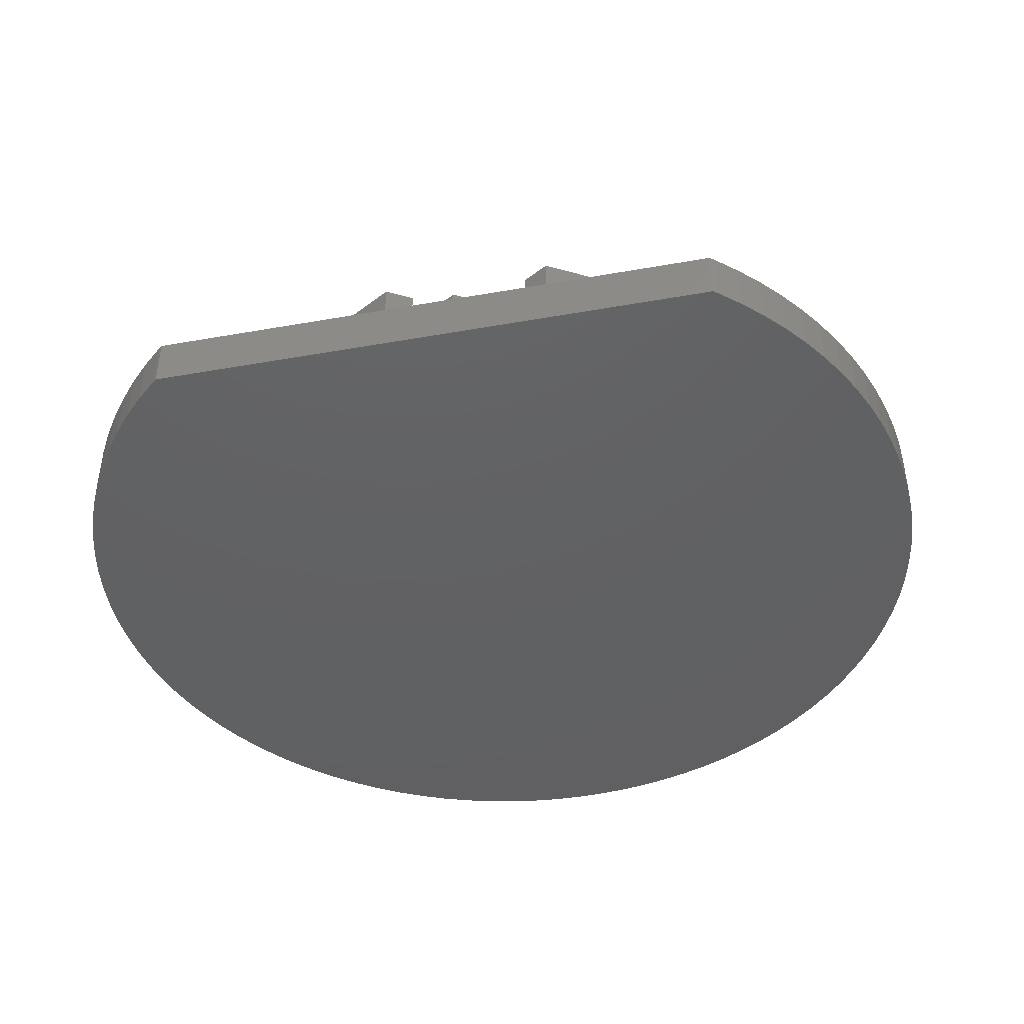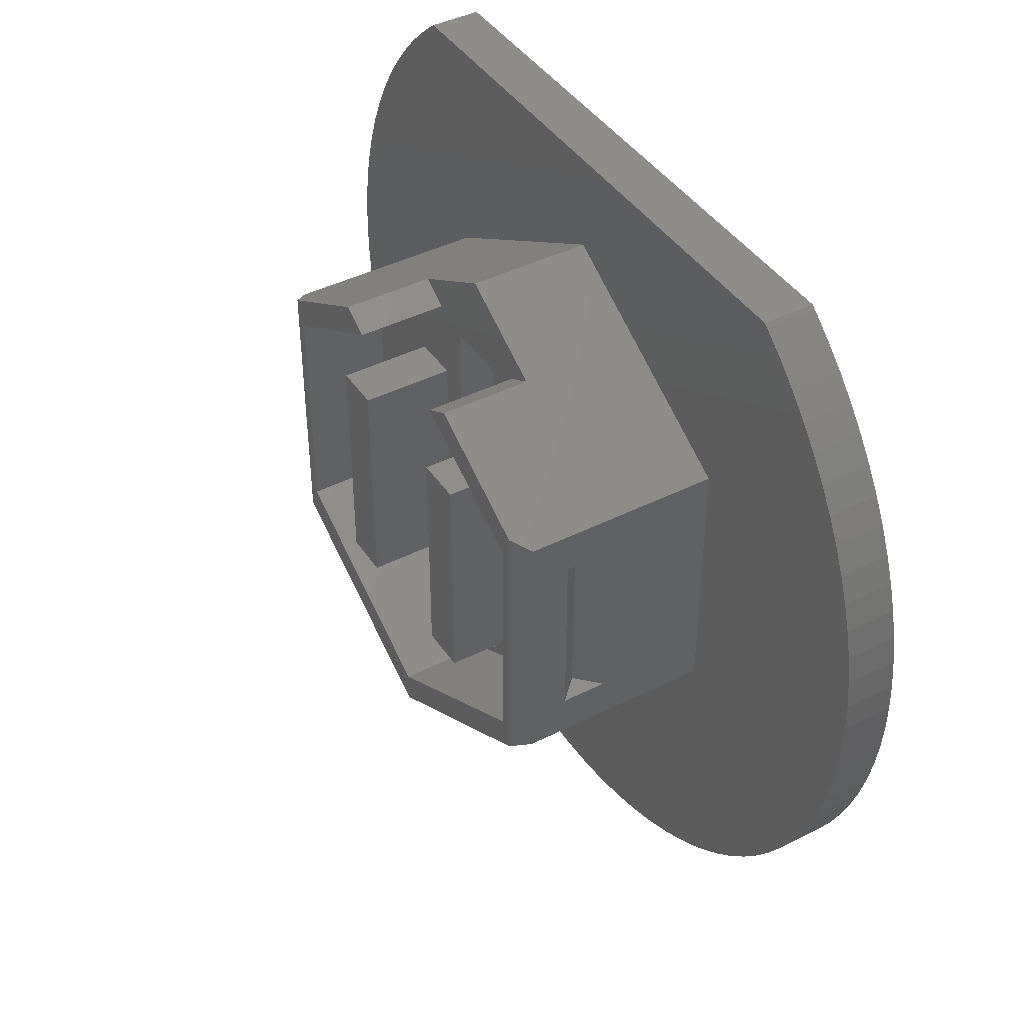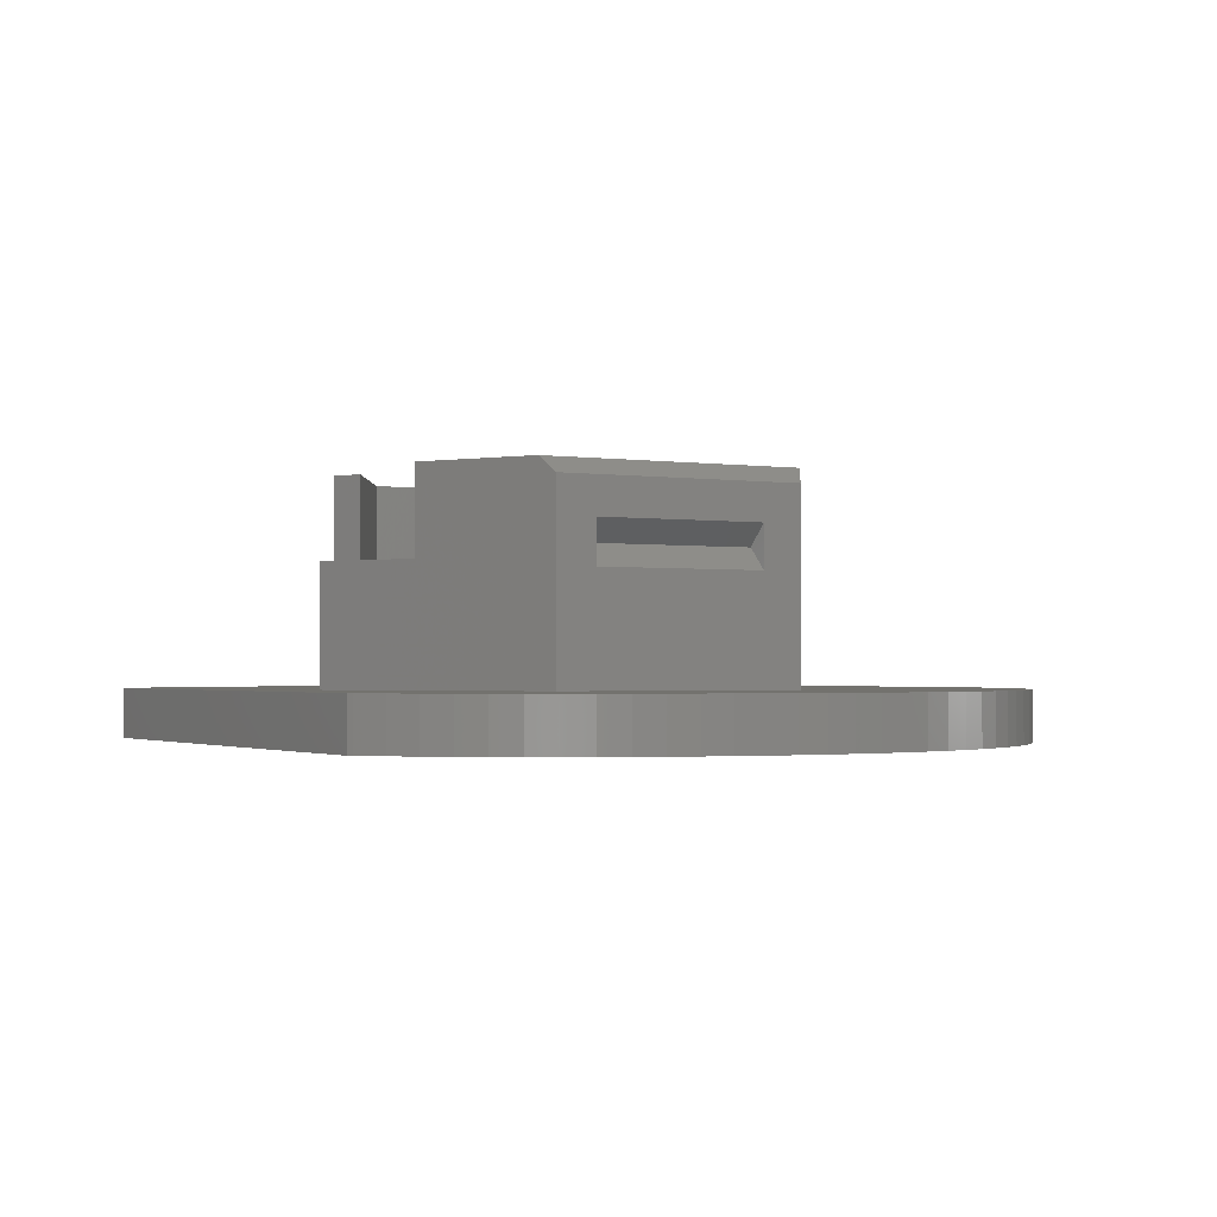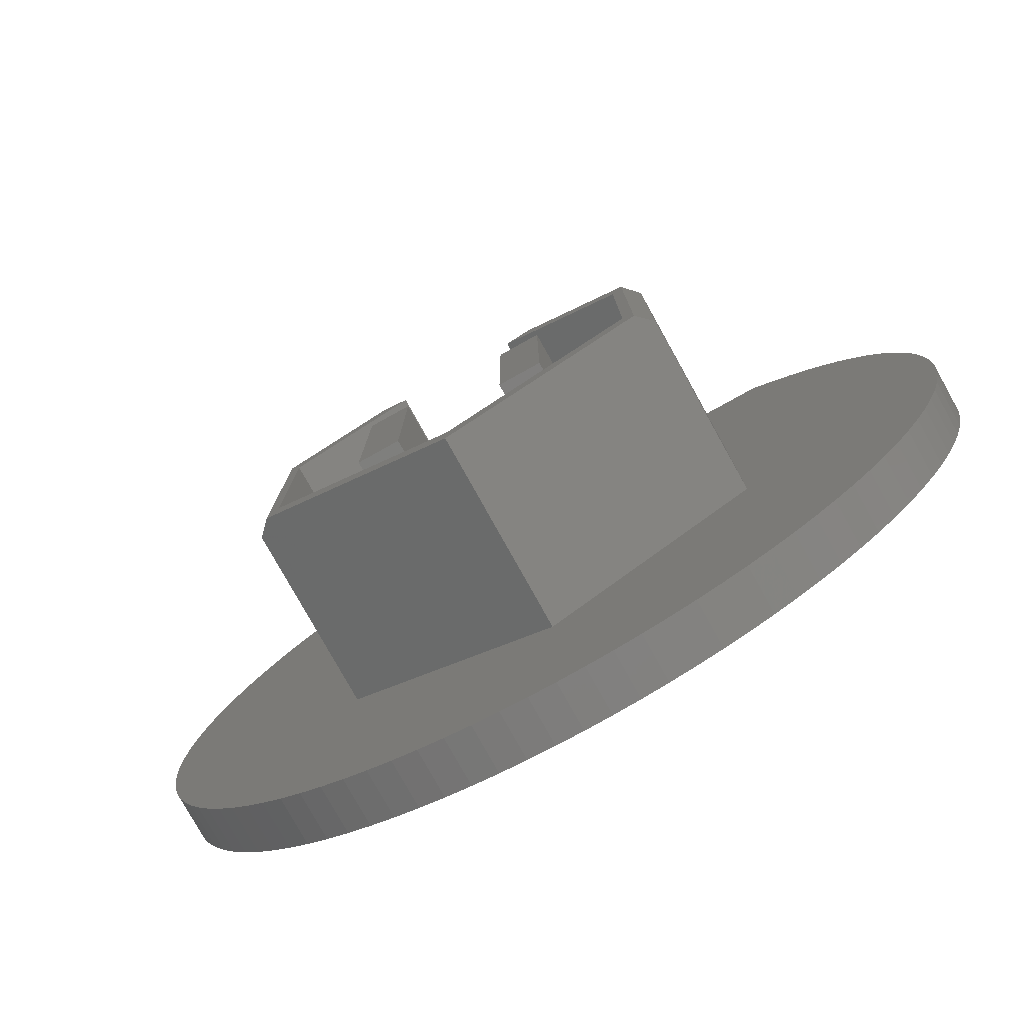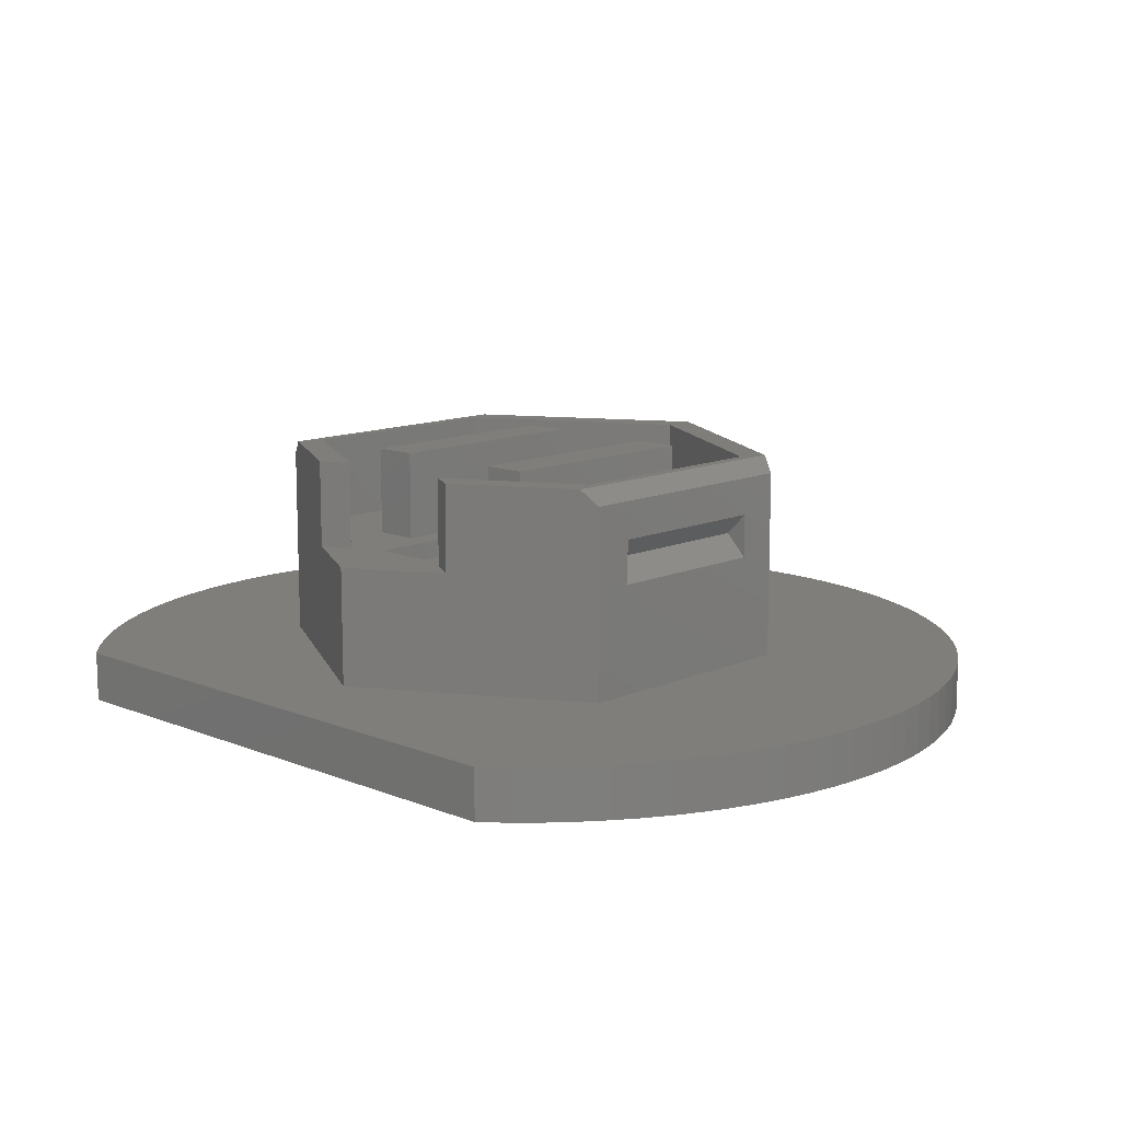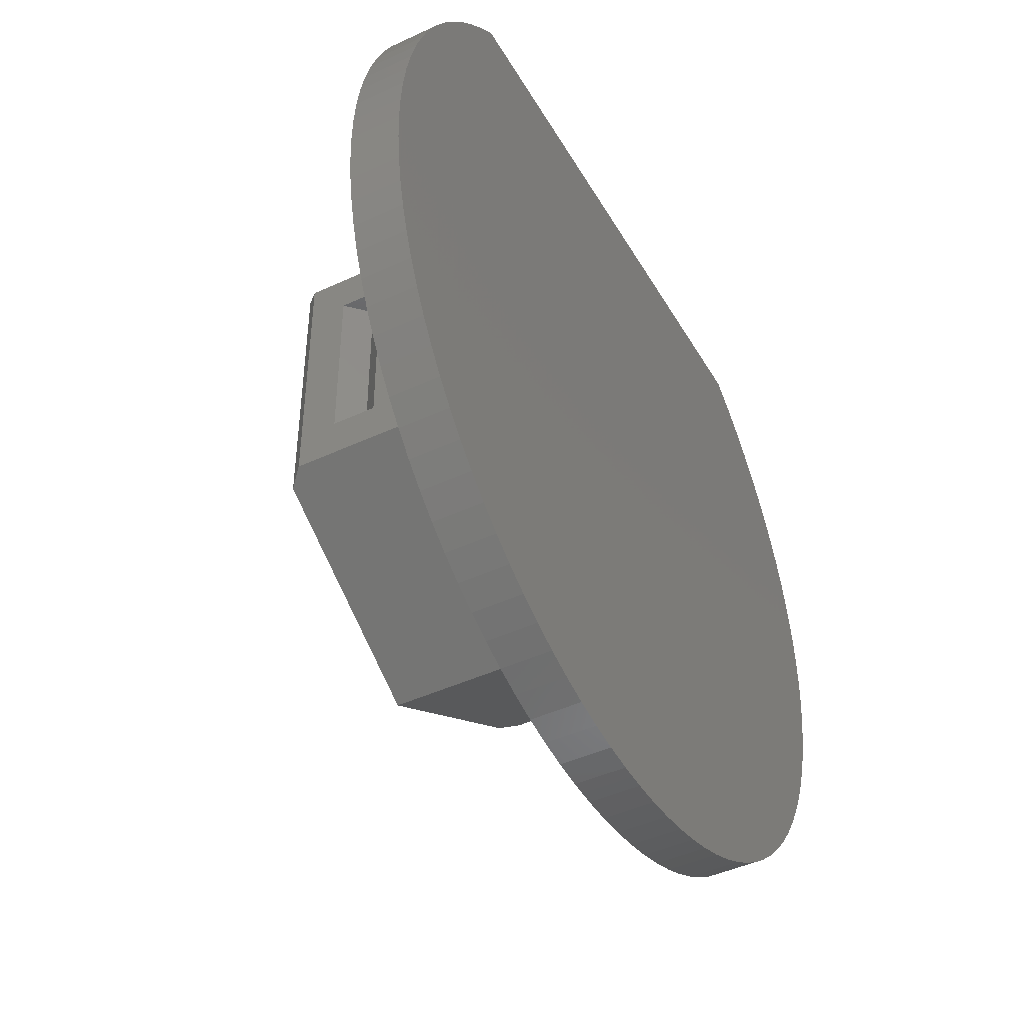
<metadata>
{"format":"stl","ext":"stl","renderer":"f3d","projection":"perspective","resolution":1024,"background":"white","views":[{"elev":-43.1,"azim":-168.1,"up":"+Z"},{"elev":42.4,"azim":58.9,"up":"+Y"},{"elev":-1.4,"azim":-119.5,"up":"+Z"},{"elev":-78.6,"azim":29.1,"up":"+Y"},{"elev":12.1,"azim":-136.0,"up":"+Z"},{"elev":-44.5,"azim":118.5,"up":"+Y"}]}
</metadata>
<code>
# stl→obj: 232 verts, 460 faces
v 8.877 3.5 4.373
v 8.877 5.125 7.623
v 8.877 3.5 6.127
v 8.877 -3.5 6.127
v 8.877 -5.125 7.623
v 8.877 -3.5 4.373
v 8.877 5.125 0
v 8.877 -5.125 0
v -8.877 5.125 0
v -8.877 3.5 4.373
v -8.877 5.125 7.623
v -8.877 -3.5 4.373
v -8.877 -5.125 7.623
v -8.877 -5.125 0
v -8.877 3.5 6.127
v -8.877 -3.5 6.127
v 0 10.25 4.751
v 0 10.25 0
v -3.681 8.125 4.751
v -8.25 5.487 8.25
v -3.681 8.125 8.25
v 0 -10.25 0
v -8.25 -5.487 8.25
v 0 -10.25 8.25
v 8.25 -5.487 8.25
v -7.794 4.5 8.25
v -2.598 7.5 8.25
v -7.794 -4.5 8.25
v 8.25 5.487 8.25
v 7.794 4.5 8.25
v 3.681 8.125 8.25
v 2.598 7.5 8.25
v 7.794 -4.5 8.25
v 0 -9 8.25
v 3.681 8.125 4.751
v 18 0 0
v 17.96 1.13 0
v 17.86 2.256 0
v 17.68 3.373 0
v 17.96 -1.13 0
v 17.43 4.476 0
v 17.86 -2.256 0
v 17.12 5.562 0
v 17.68 -3.373 0
v 16.74 6.626 0
v 17.43 -4.476 0
v 16.29 7.664 0
v 17.12 -5.562 0
v 15.77 8.672 0
v 16.74 -6.626 0
v 15.2 9.645 0
v 16.29 -7.664 0
v 14.56 10.58 0
v 15.77 -8.672 0
v 13.87 11.47 0
v 15.2 -9.645 0
v 13.12 12.32 0
v 14.56 -10.58 0
v 12.32 13.12 0
v 13.87 -11.47 0
v 11.47 13.87 0
v 13.12 -12.32 0
v 11.31 14 0
v 12.32 -13.12 0
v 11.47 -13.87 0
v 10.58 -14.56 0
v -18 0 0
v -10.58 -14.56 0
v -9.645 -15.2 0
v -11.31 14 0
v -11.47 13.87 0
v -12.32 13.12 0
v -11.47 -13.87 0
v -13.12 12.32 0
v -12.32 -13.12 0
v -13.87 11.47 0
v -13.12 -12.32 0
v -14.56 10.58 0
v -13.87 -11.47 0
v -15.2 9.645 0
v -14.56 -10.58 0
v -15.77 8.672 0
v -15.2 -9.645 0
v -16.29 7.664 0
v -15.77 -8.672 0
v -16.74 6.626 0
v -16.29 -7.664 0
v -17.12 5.562 0
v -16.74 -6.626 0
v -17.43 4.476 0
v -17.12 -5.562 0
v -17.68 3.373 0
v -17.43 -4.476 0
v -17.86 2.256 0
v -17.68 -3.373 0
v -17.96 1.13 0
v -17.86 -2.256 0
v -17.96 -1.13 0
v 9.645 -15.2 0
v 8.672 -15.77 0
v 7.664 -16.29 0
v 6.626 -16.74 0
v 5.562 -17.12 0
v 4.476 -17.43 0
v 3.373 -17.68 0
v 2.256 -17.86 0
v 1.13 -17.96 0
v 0 -18 0
v -1.13 -17.96 0
v -2.256 -17.86 0
v -3.373 -17.68 0
v -4.476 -17.43 0
v -5.562 -17.12 0
v -6.626 -16.74 0
v -7.664 -16.29 0
v -8.672 -15.77 0
v 17.86 2.256 -2
v 17.96 1.13 -2
v -17.43 -4.476 -2
v -17.68 -3.373 -2
v -17.96 1.13 -2
v -17.86 2.256 -2
v 13.12 -12.32 -2
v 12.32 -13.12 -2
v -17.43 4.476 -2
v -17.12 5.562 -2
v 11.47 13.87 -2
v 11.31 14 -2
v -16.74 -6.626 -2
v -17.12 -5.562 -2
v -17.86 -2.256 -2
v -17.96 -1.13 -2
v 16.29 7.664 -2
v 16.74 6.626 -2
v -15.77 -8.672 -2
v -16.29 -7.664 -2
v 16.29 -7.664 -2
v 15.77 -8.672 -2
v 17.68 3.373 -2
v 17.12 5.562 -2
v 14.56 10.58 -2
v 15.2 9.645 -2
v 13.12 12.32 -2
v 13.87 11.47 -2
v -17.68 3.373 -2
v -3.373 -17.68 -2
v -2.256 -17.86 -2
v -4.476 -17.43 -2
v 13.87 -11.47 -2
v 17.43 4.476 -2
v 15.77 8.672 -2
v -18 0 -2
v 18 0 -2
v 9.645 -15.2 -2
v 10.58 -14.56 -2
v 17.86 -2.256 -2
v 17.68 -3.373 -2
v 17.43 -4.476 -2
v 17.12 -5.562 -2
v -15.77 8.672 -2
v -15.2 9.645 -2
v 15.2 -9.645 -2
v 14.56 -10.58 -2
v -14.56 -10.58 -2
v -15.2 -9.645 -2
v 2.256 -17.86 -2
v 3.373 -17.68 -2
v 0 -18 -2
v 1.13 -17.96 -2
v -11.31 14 -2
v -11.47 13.87 -2
v 16.74 -6.626 -2
v -1.13 -17.96 -2
v 17.96 -1.13 -2
v -5.562 -17.12 -2
v -13.87 11.47 -2
v -13.12 12.32 -2
v 11.47 -13.87 -2
v -16.74 6.626 -2
v 6.626 -16.74 -2
v 7.664 -16.29 -2
v -13.12 -12.32 -2
v -13.87 -11.47 -2
v 12.32 13.12 -2
v -12.32 13.12 -2
v 4.476 -17.43 -2
v 8.672 -15.77 -2
v -9.645 -15.2 -2
v -8.672 -15.77 -2
v -16.29 7.664 -2
v -14.56 10.58 -2
v -12.32 -13.12 -2
v 5.562 -17.12 -2
v -10.58 -14.56 -2
v -6.626 -16.74 -2
v -7.664 -16.29 -2
v -11.47 -13.87 -2
v 4.1 -4.5 8.3
v 4.1 4.5 4.751
v 4.1 4.5 8.3
v 4.1 -4.5 4.751
v 2.3 4.5 8.3
v 2.3 -4.5 8.3
v 2.3 -4.5 4.751
v 2.3 4.5 4.751
v -2.3 -4.5 8.3
v -2.3 4.5 4.751
v -2.3 4.5 8.3
v -2.3 -4.5 4.751
v -4.1 4.5 8.3
v -4.1 -4.5 8.3
v -4.1 -4.5 4.751
v -4.1 4.5 4.751
v -2.598 7.5 4.751
v 2.598 7.5 4.751
v 1.25 7 4.751
v -1.25 7 4.751
v 7.794 4.5 4.751
v 7.794 -4.5 4.751
v 1.25 -8 4.751
v 0 -9 4.751
v -1.25 -8 4.751
v -7.794 -4.5 4.751
v -7.794 4.5 4.751
v 8 -3.5 5.25
v 8 3.5 5.25
v -8 -3.5 5.25
v -8 3.5 5.25
v 1.25 -8 3.051
v 1.25 7 3.051
v -1.25 7 3.051
v -1.25 -8 3.051
f 1 2 3
f 2 4 3
f 4 5 6
f 5 4 2
f 2 1 7
f 6 7 1
f 6 8 7
f 8 6 5
f 9 10 11
f 9 12 10
f 13 12 14
f 14 12 9
f 15 11 10
f 16 11 15
f 16 13 11
f 12 13 16
f 17 18 19
f 19 20 21
f 20 19 11
f 9 19 18
f 19 9 11
f 22 23 13
f 22 13 14
f 23 22 24
f 22 25 24
f 25 22 5
f 5 22 8
f 21 26 27
f 26 20 28
f 20 26 21
f 29 30 25
f 31 30 29
f 30 31 32
f 33 25 30
f 34 25 33
f 34 24 25
f 23 34 28
f 34 23 24
f 23 28 20
f 35 29 2
f 29 35 31
f 7 35 2
f 18 35 7
f 35 18 17
f 7 36 37
f 7 37 38
f 8 36 7
f 7 38 39
f 36 8 40
f 7 39 41
f 40 8 42
f 7 41 43
f 42 8 44
f 7 43 45
f 44 8 46
f 7 45 47
f 46 8 48
f 7 47 49
f 48 8 50
f 7 49 51
f 50 8 52
f 7 51 53
f 52 8 54
f 7 53 55
f 54 8 56
f 7 55 57
f 56 8 58
f 7 57 59
f 58 8 60
f 7 59 61
f 60 8 62
f 7 61 63
f 62 8 64
f 65 8 66
f 64 8 65
f 63 18 7
f 67 14 9
f 14 68 69
f 70 18 63
f 70 9 18
f 71 9 70
f 9 71 72
f 14 73 68
f 74 9 72
f 14 75 73
f 76 9 74
f 14 77 75
f 78 9 76
f 14 79 77
f 80 9 78
f 14 81 79
f 82 9 80
f 14 83 81
f 84 9 82
f 14 85 83
f 86 9 84
f 14 87 85
f 88 9 86
f 14 89 87
f 90 9 88
f 14 91 89
f 92 9 90
f 14 93 91
f 94 9 92
f 14 95 93
f 96 9 94
f 14 97 95
f 67 9 96
f 14 98 97
f 14 67 98
f 66 8 99
f 8 100 99
f 22 100 8
f 100 22 101
f 101 22 102
f 102 22 103
f 103 22 104
f 104 22 105
f 105 22 106
f 106 22 107
f 22 108 107
f 22 109 108
f 22 110 109
f 22 111 110
f 22 112 111
f 22 113 112
f 22 114 113
f 22 115 114
f 22 116 115
f 14 116 22
f 116 14 69
f 37 117 38
f 117 37 118
f 119 95 120
f 95 119 93
f 121 94 122
f 94 121 96
f 64 123 62
f 123 64 124
f 125 88 126
f 88 125 90
f 127 63 61
f 63 127 128
f 129 91 130
f 91 129 89
f 131 98 132
f 98 131 97
f 45 133 47
f 133 45 134
f 135 87 136
f 87 135 85
f 54 137 52
f 137 54 138
f 38 139 39
f 139 38 117
f 43 134 45
f 134 43 140
f 51 141 53
f 141 51 142
f 55 143 57
f 143 55 144
f 145 90 125
f 90 145 92
f 146 110 111
f 110 146 147
f 148 111 112
f 111 148 146
f 62 149 60
f 149 62 123
f 39 150 41
f 150 39 139
f 49 142 51
f 142 49 151
f 152 96 121
f 96 152 67
f 36 118 37
f 118 36 153
f 154 66 99
f 66 154 155
f 44 156 42
f 156 44 157
f 48 158 46
f 158 48 159
f 160 80 161
f 80 160 82
f 58 162 56
f 162 58 163
f 46 157 44
f 157 46 158
f 164 83 165
f 83 164 81
f 47 151 49
f 151 47 133
f 166 105 106
f 105 166 167
f 168 107 108
f 107 168 169
f 170 71 70
f 71 170 171
f 52 172 50
f 172 52 137
f 147 109 110
f 109 147 173
f 165 85 135
f 85 165 83
f 130 93 119
f 93 130 91
f 53 144 55
f 144 53 141
f 40 153 36
f 153 40 174
f 175 112 113
f 112 175 148
f 176 74 177
f 74 176 76
f 41 140 43
f 140 41 150
f 178 64 65
f 64 178 124
f 42 174 40
f 174 42 156
f 126 86 179
f 86 126 88
f 180 101 102
f 101 180 181
f 182 79 183
f 79 182 77
f 57 184 59
f 184 57 143
f 132 67 152
f 67 132 98
f 177 72 185
f 72 177 74
f 167 104 105
f 104 167 186
f 50 159 48
f 159 50 172
f 187 99 100
f 99 187 154
f 56 138 54
f 138 56 162
f 171 72 71
f 72 171 185
f 188 116 69
f 116 188 189
f 184 61 59
f 61 184 127
f 173 108 109
f 108 173 168
f 169 106 107
f 106 169 166
f 122 92 145
f 92 122 94
f 179 84 190
f 84 179 86
f 181 100 101
f 100 181 187
f 183 81 164
f 81 183 79
f 190 82 160
f 82 190 84
f 191 76 176
f 76 191 78
f 120 97 131
f 97 120 95
f 136 89 129
f 89 136 87
f 60 163 58
f 163 60 149
f 161 78 191
f 78 161 80
f 192 77 182
f 77 192 75
f 193 102 103
f 102 193 180
f 194 69 68
f 69 194 188
f 195 113 114
f 113 195 175
f 174 118 153
f 156 118 174
f 156 117 118
f 157 117 156
f 157 139 117
f 158 139 157
f 158 150 139
f 159 150 158
f 159 140 150
f 172 140 159
f 172 134 140
f 137 134 172
f 137 133 134
f 138 133 137
f 138 151 133
f 162 151 138
f 162 142 151
f 163 142 162
f 163 141 142
f 149 141 163
f 149 144 141
f 123 144 149
f 123 143 144
f 124 143 123
f 124 184 143
f 178 184 124
f 128 184 178
f 184 128 127
f 155 128 178
f 154 128 155
f 187 128 154
f 181 128 187
f 180 128 181
f 193 128 180
f 186 128 193
f 167 128 186
f 166 128 167
f 169 128 166
f 168 128 169
f 173 128 168
f 147 128 173
f 146 128 147
f 148 128 146
f 175 128 148
f 195 128 175
f 196 128 195
f 189 128 196
f 188 128 189
f 194 128 188
f 194 170 128
f 197 170 194
f 192 170 197
f 185 170 192
f 170 185 171
f 182 185 192
f 182 177 185
f 183 177 182
f 183 176 177
f 164 176 183
f 164 191 176
f 165 191 164
f 165 161 191
f 135 161 165
f 135 160 161
f 136 160 135
f 136 190 160
f 129 190 136
f 129 179 190
f 130 179 129
f 130 126 179
f 119 126 130
f 119 125 126
f 120 125 119
f 120 145 125
f 131 145 120
f 131 122 145
f 132 122 131
f 132 121 122
f 121 132 152
f 186 103 104
f 103 186 193
f 189 115 116
f 115 189 196
f 155 65 66
f 65 155 178
f 192 73 75
f 73 192 197
f 197 68 73
f 68 197 194
f 196 114 115
f 114 196 195
f 198 199 200
f 199 198 201
f 202 198 200
f 198 202 203
f 204 202 205
f 202 204 203
f 199 202 200
f 202 199 205
f 204 198 203
f 198 204 201
f 206 207 208
f 207 206 209
f 210 206 208
f 206 210 211
f 212 210 213
f 210 212 211
f 207 210 208
f 210 207 213
f 212 206 211
f 206 212 209
f 214 21 27
f 21 214 19
f 35 32 31
f 32 35 215
f 205 216 204
f 215 216 205
f 17 215 35
f 215 17 216
f 17 217 216
f 209 217 207
f 214 217 17
f 217 214 207
f 214 17 19
f 218 199 219
f 215 199 218
f 199 215 205
f 201 219 199
f 220 201 204
f 220 204 216
f 201 220 219
f 220 221 219
f 222 221 220
f 217 209 222
f 212 222 209
f 222 223 221
f 212 223 222
f 223 212 224
f 214 213 207
f 213 224 212
f 224 213 214
f 219 30 218
f 30 219 33
f 28 224 26
f 224 28 223
f 224 27 26
f 27 224 214
f 221 28 34
f 28 221 223
f 219 34 33
f 34 219 221
f 215 30 32
f 30 215 218
f 225 1 226
f 1 225 6
f 1 3 226
f 4 226 3
f 226 4 225
f 4 6 225
f 16 227 12
f 12 228 10
f 228 12 227
f 227 15 228
f 15 227 16
f 228 15 10
f 29 5 2
f 5 29 25
f 13 20 11
f 20 13 23
f 229 216 230
f 216 229 220
f 231 229 230
f 229 231 232
f 222 231 217
f 231 222 232
f 231 216 217
f 216 231 230
f 229 222 220
f 222 229 232
f 128 70 63
f 70 128 170

</code>
